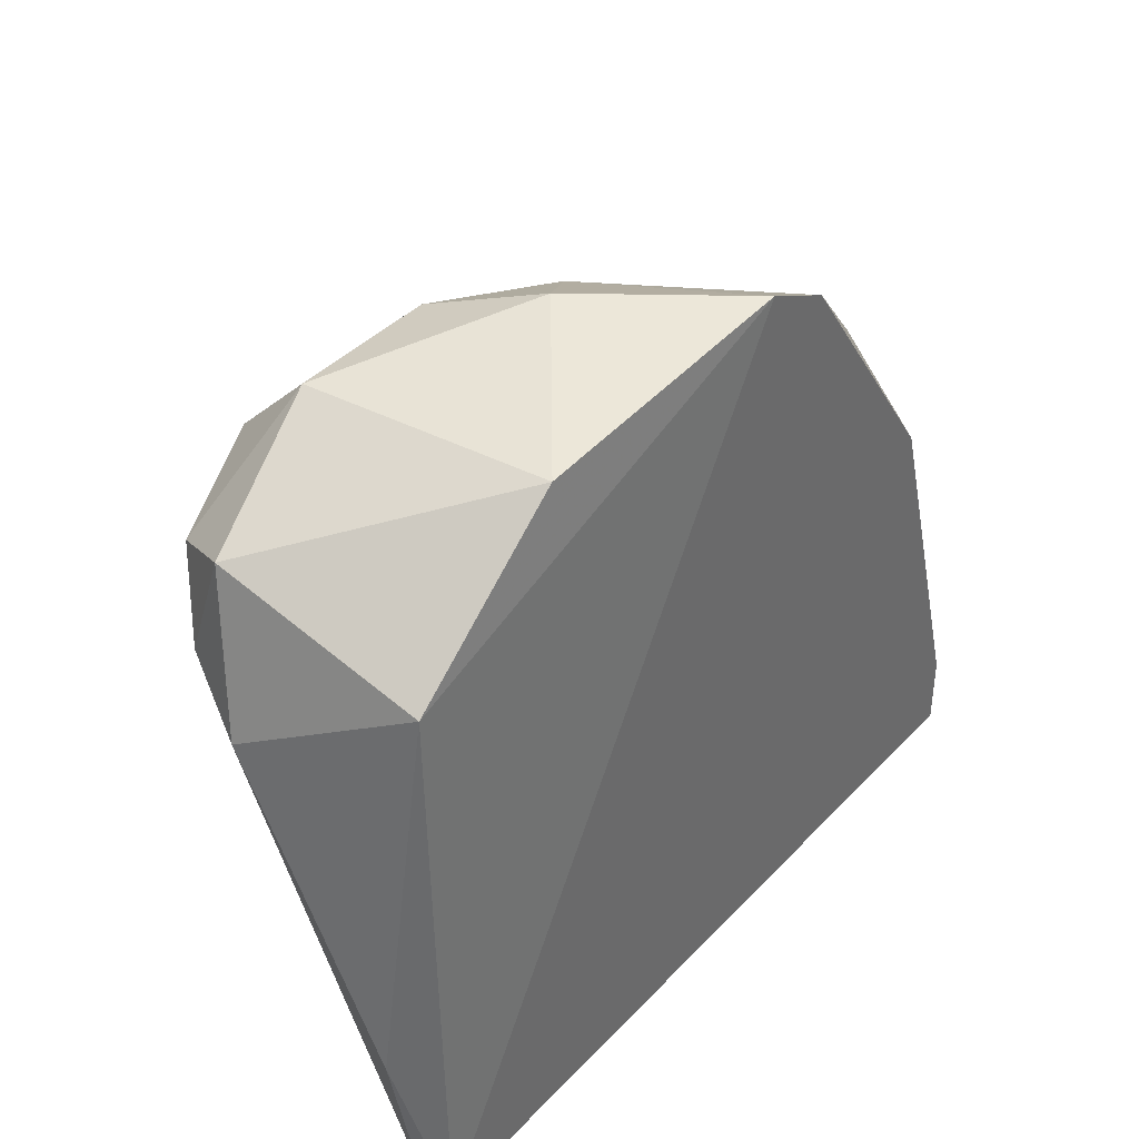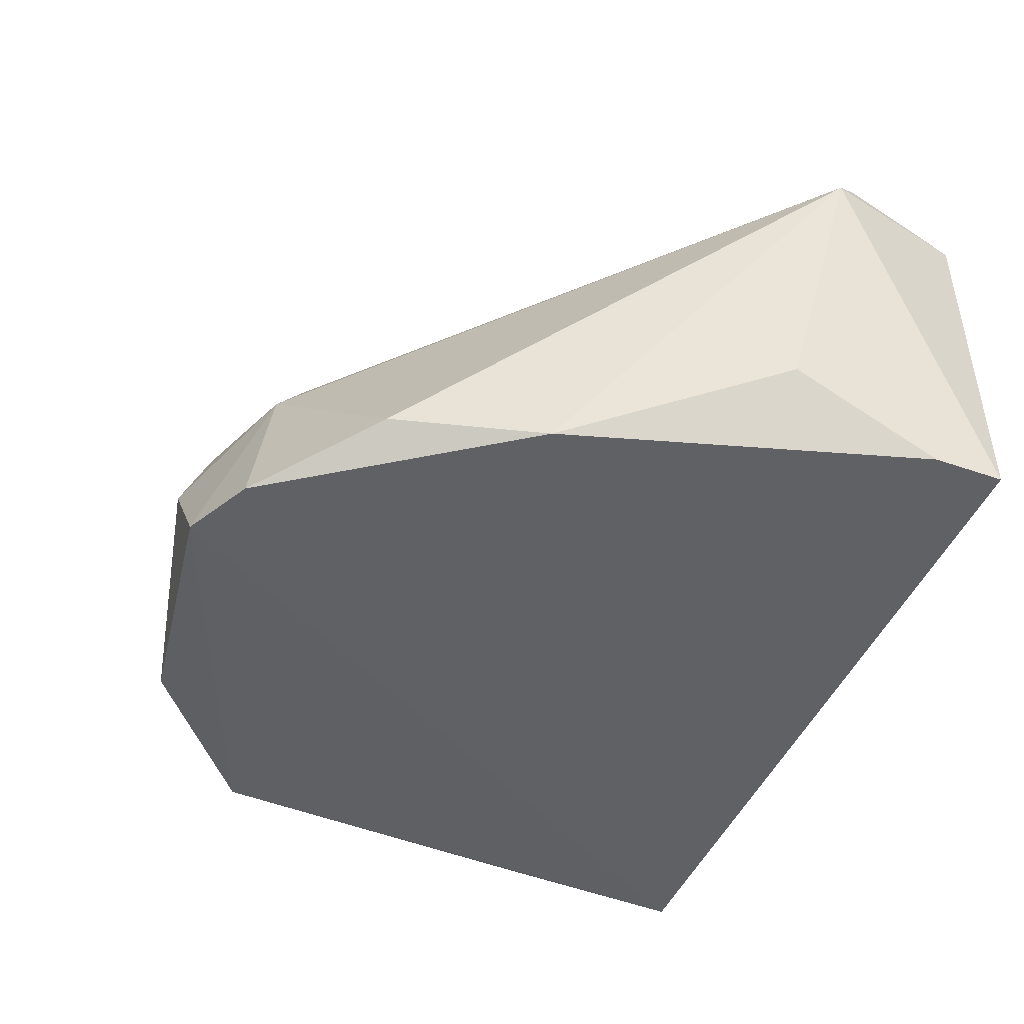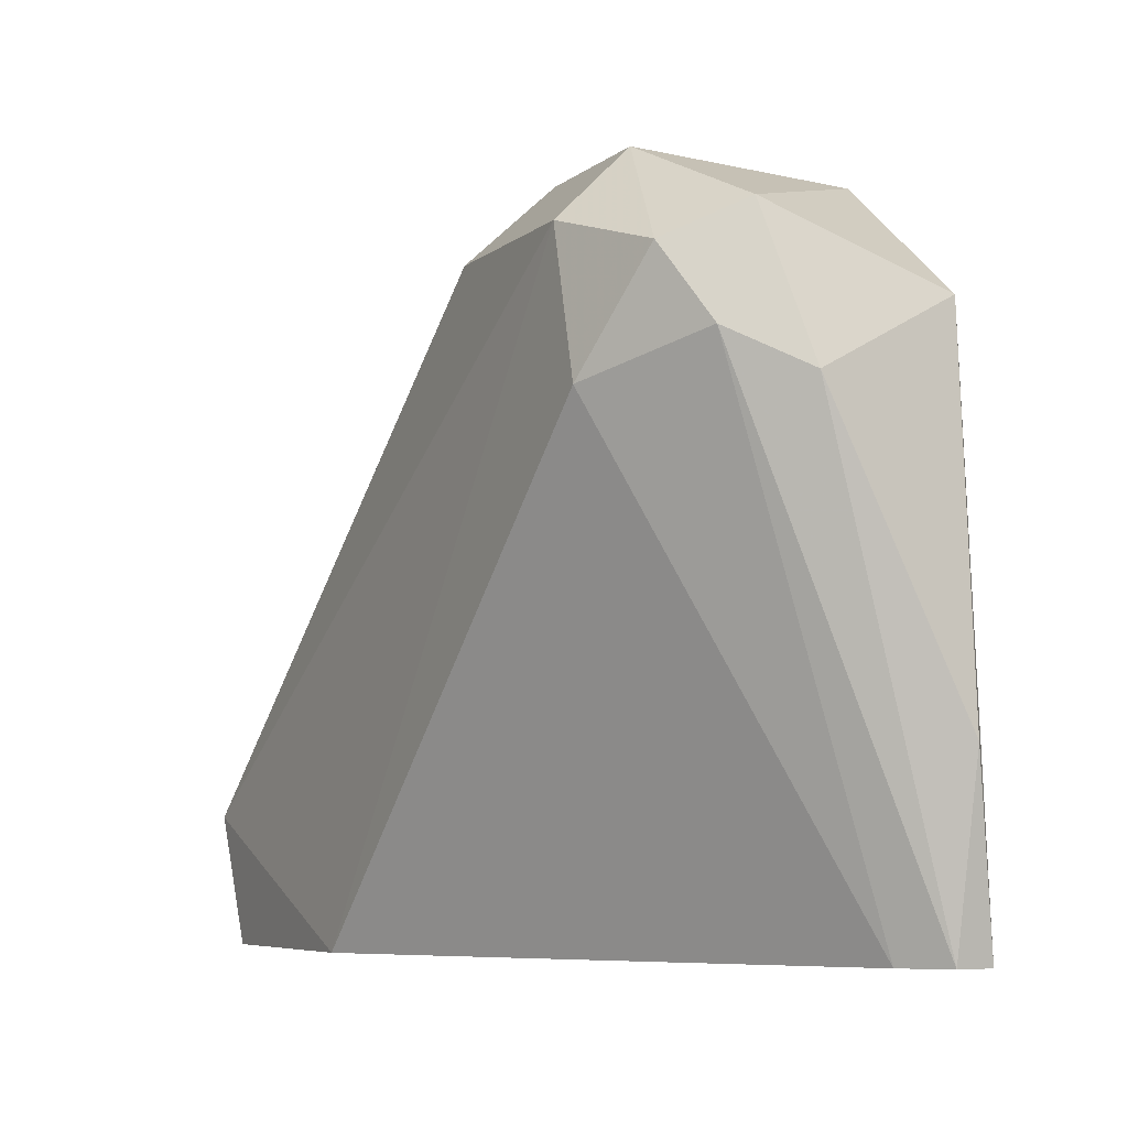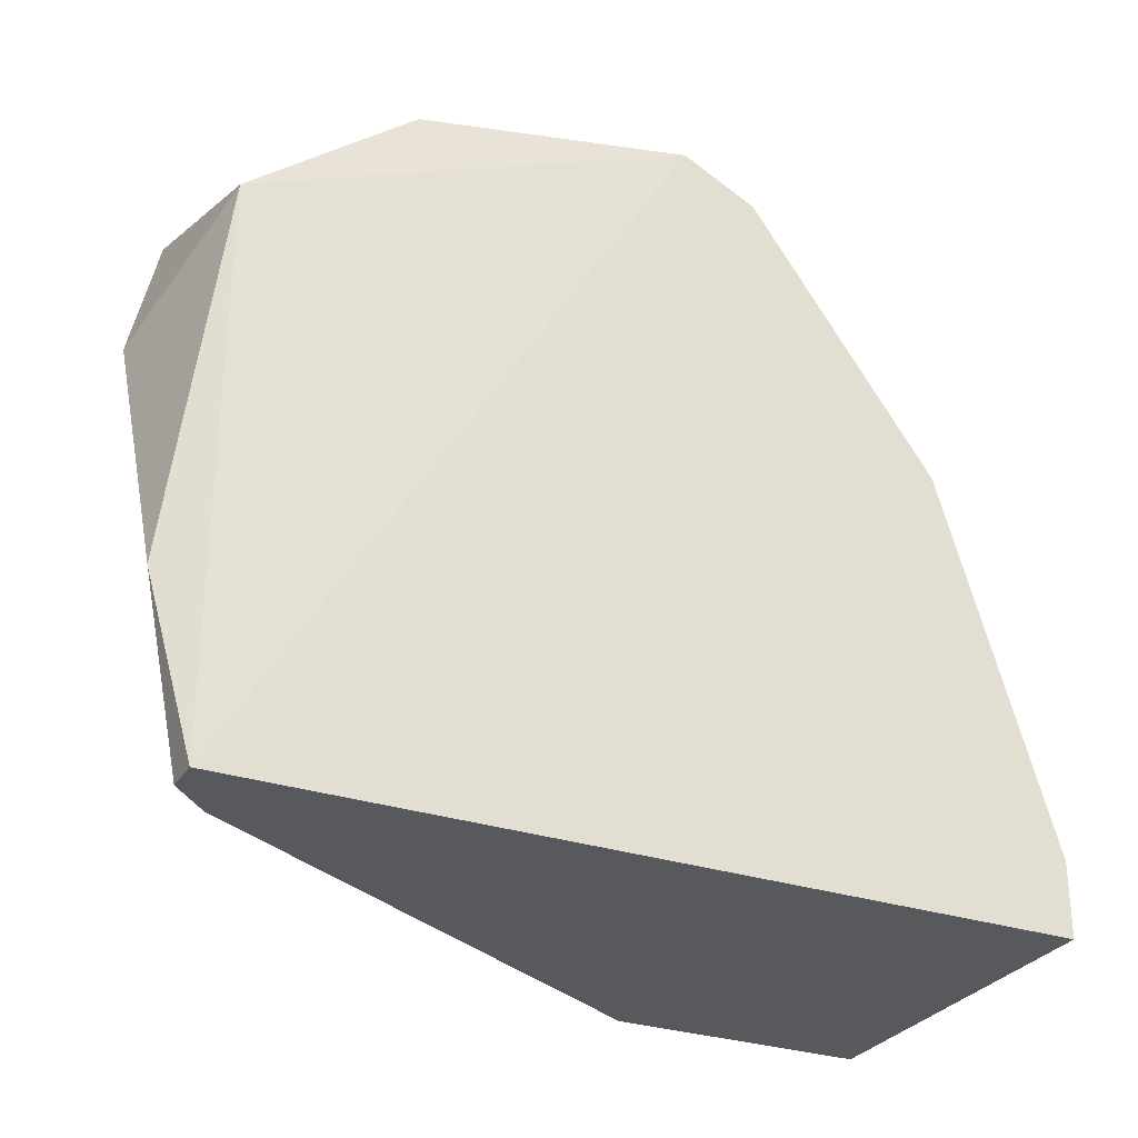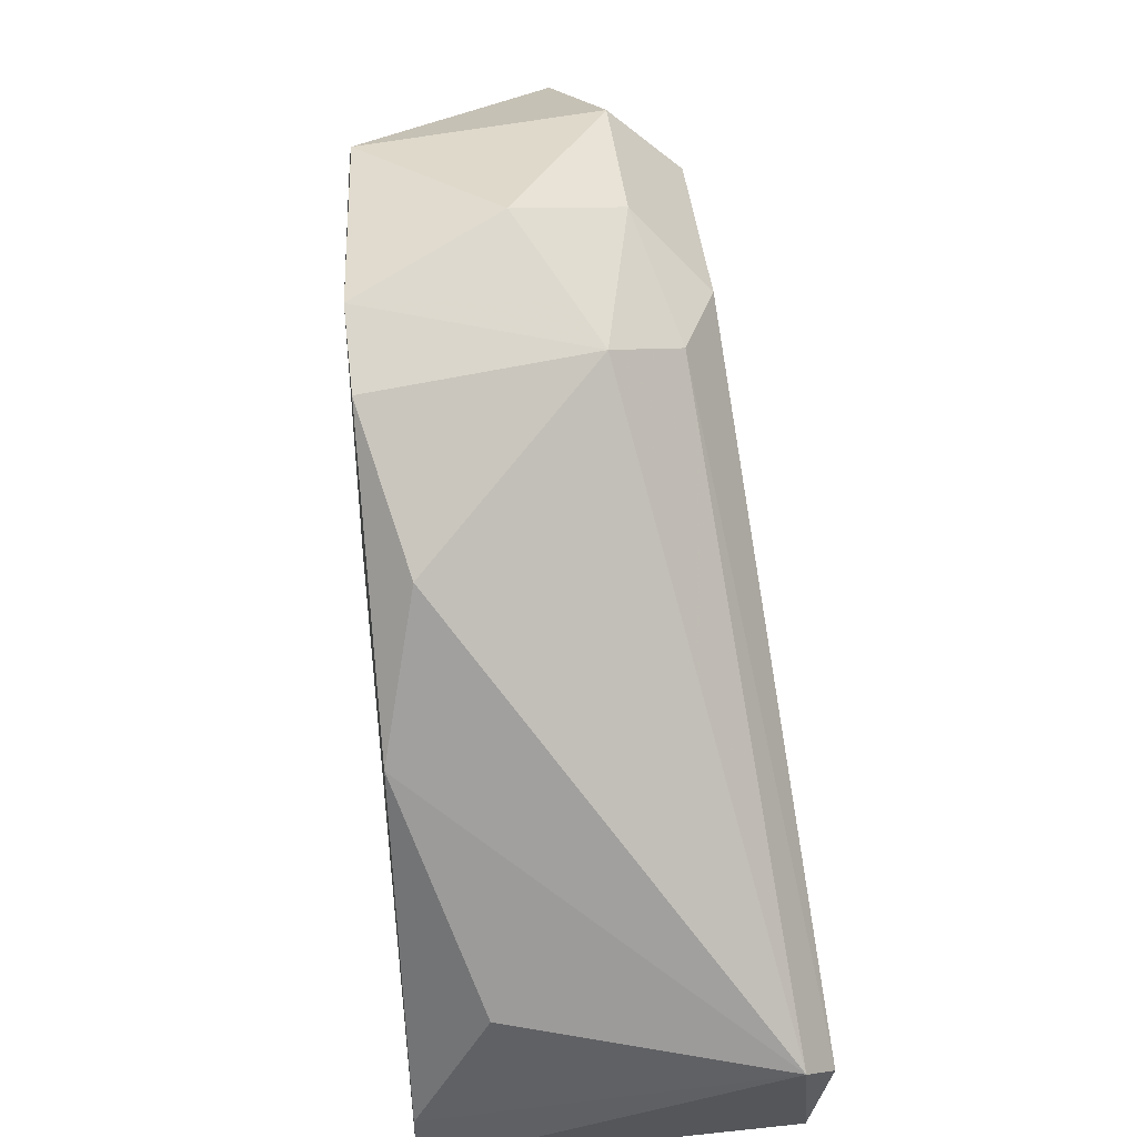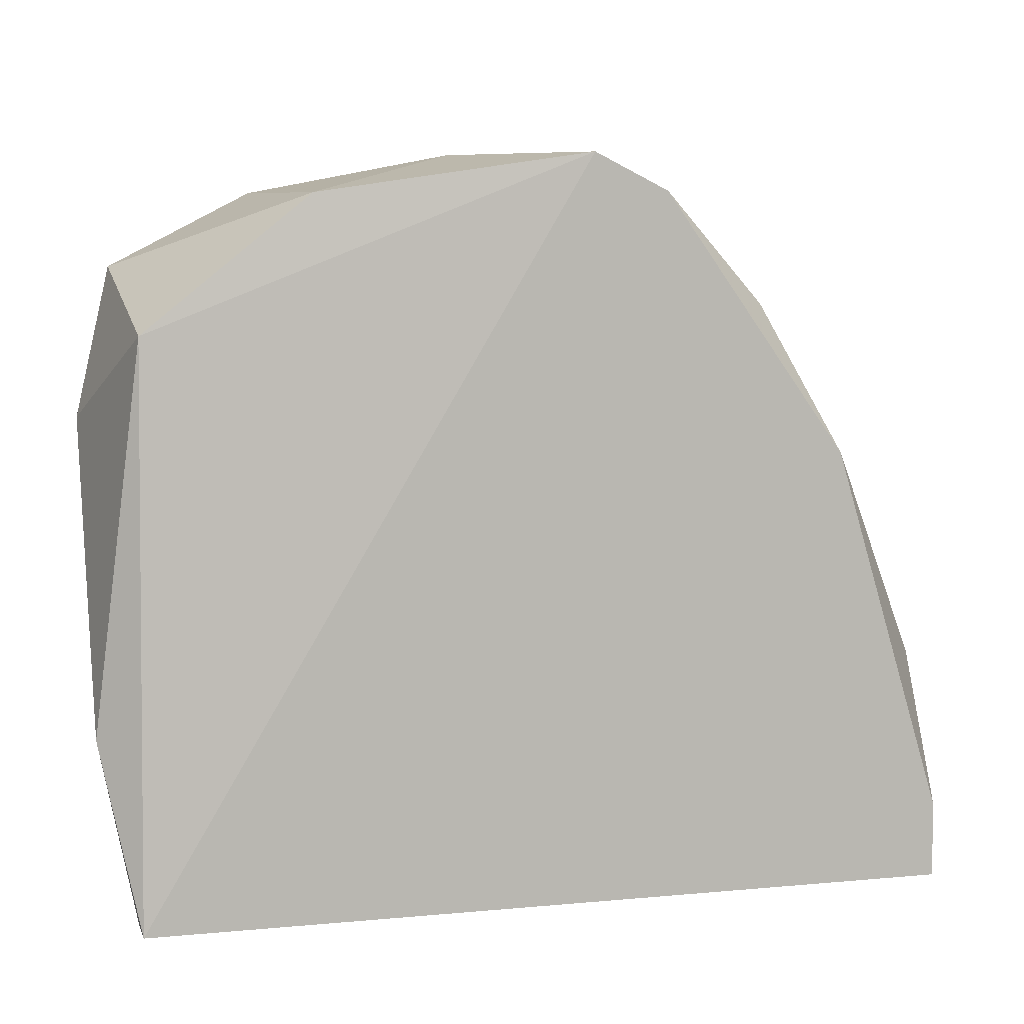
<metadata>
{"format":"obj","ext":"obj","renderer":"f3d","projection":"perspective","resolution":1024,"background":"white","views":[{"elev":39.5,"azim":-51.8,"up":"+Z"},{"elev":-45.5,"azim":68.1,"up":"+Y"},{"elev":-6.7,"azim":-116.4,"up":"+Z"},{"elev":-29.3,"azim":-26.3,"up":"+Z"},{"elev":45.7,"azim":83.1,"up":"+Z"},{"elev":7.2,"azim":-15.2,"up":"+Z"}]}
</metadata>
<code>
v -0.984 -0.5399 0.3816
v -0.2854 -0.5399 0.4453
v -0.5078 -0.2223 0.3816
v -0.5395 -0.5399 0.9851
v -0.2429 -0.2393 0.522
v -0.9522 -0.2859 0.8897
v -0.9765 -0.5228 0.8692
v -0.6982 -0.2541 0.9215
v -0.2854 -0.5399 0.3816
v -0.8888 -0.2541 0.7945
v -0.2854 -0.2223 0.3816
v -0.9522 -0.4764 0.3816
v -0.3807 -0.5399 0.7627
v -0.8351 -0.523 0.983
v -1.016 -0.3811 0.7945
v -0.603 -0.3494 0.9533
v -0.857 -0.3176 0.9851
v -0.2605 -0.2115 0.4958
v -0.603 -0.5399 1.017
v -0.984 -0.3494 0.9215
v -0.4442 -0.5082 0.8897
v -0.857 -0.2541 0.9215
v -0.2854 -0.4764 0.5723
v -1.016 -0.5082 0.5405
v -0.6982 -0.4129 1.017
v -0.984 -0.3176 0.8263
v -0.984 -0.5082 0.3816
v -0.6348 -0.2859 0.9215
v -0.7299 -0.3176 0.9851
f 28 8 29
f 1 2 4
f 2 1 9
f 1 3 9
f 5 2 9
f 9 3 11
f 5 9 11
f 3 1 12
f 10 3 12
f 4 2 13
f 11 3 18
f 5 11 18
f 1 4 19
f 7 1 19
f 14 7 19
f 4 16 19
f 7 14 20
f 15 7 20
f 17 6 20
f 14 17 20
f 4 13 21
f 13 5 21
f 16 4 21
f 5 16 21
f 3 10 22
f 10 6 22
f 17 8 22
f 6 17 22
f 8 18 22
f 18 3 22
f 2 5 23
f 13 2 23
f 5 13 23
f 1 7 24
f 7 15 24
f 17 14 25
f 14 19 25
f 19 16 25
f 6 10 26
f 10 12 26
f 15 20 26
f 20 6 26
f 12 1 27
f 1 24 27
f 24 15 27
f 26 12 27
f 15 26 27
f 16 5 28
f 5 18 28
f 18 8 28
f 8 17 29
f 25 16 29
f 17 25 29
f 16 28 29

</code>
